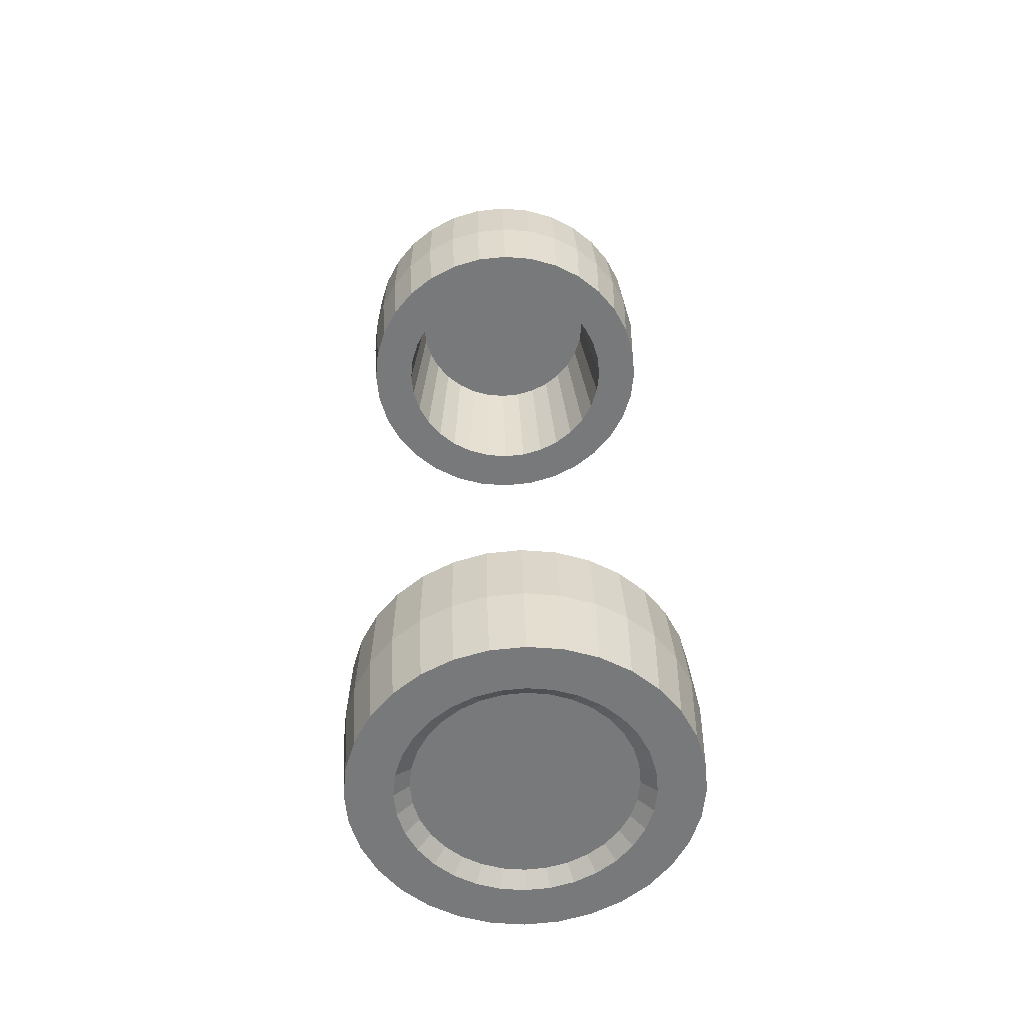
<metadata>
{"format":"obj","ext":"obj","renderer":"f3d","projection":"perspective","resolution":1024,"background":"white","views":[{"elev":32.4,"azim":88.5,"up":"+Y"}]}
</metadata>
<code>
v -0.9455 0.5316 -1.184
v -0.9455 0.5253 -1.249
v -1.093 0.5182 -1.247
v -1.093 0.5244 -1.184
v -1.093 0.4366 -1.184
v -1.093 0.4321 -1.23
v -1.069 0.404 -1.224
v -1.069 0.408 -1.184
v -0.7983 0.4321 -1.23
v -0.7983 0.4366 -1.184
v -0.7983 0.5182 -1.247
v -0.7983 0.5244 -1.184
v -0.9455 0.5065 -1.311
v -1.093 0.4998 -1.308
v -1.093 0.4187 -1.274
v -1.069 0.3923 -1.263
v -0.7983 0.4187 -1.274
v -0.7983 0.4998 -1.308
v -0.9455 0.4759 -1.368
v -1.093 0.4699 -1.364
v -1.093 0.3969 -1.315
v -1.069 0.3732 -1.299
v -0.7983 0.3969 -1.315
v -0.7983 0.4699 -1.364
v -0.9455 0.4349 -1.418
v -1.093 0.4298 -1.413
v -1.093 0.3677 -1.35
v -1.069 0.3474 -1.33
v -0.7983 0.3677 -1.35
v -0.7983 0.4298 -1.413
v -0.9455 0.3848 -1.459
v -1.093 0.3808 -1.453
v -1.093 0.332 -1.38
v -1.069 0.3161 -1.356
v -0.7983 0.332 -1.38
v -0.7983 0.3808 -1.453
v -0.9455 0.3277 -1.489
v -1.093 0.3249 -1.483
v -1.093 0.2913 -1.401
v -1.069 0.2804 -1.375
v -0.7983 0.2913 -1.401
v -0.7983 0.3249 -1.483
v -0.9455 0.2657 -1.508
v -1.093 0.2643 -1.501
v -1.093 0.2472 -1.415
v -1.069 0.2416 -1.387
v -0.7983 0.2472 -1.415
v -0.7983 0.2643 -1.501
v -0.9455 0.2013 -1.514
v -1.093 0.2013 -1.507
v -1.093 0.2013 -1.419
v -1.069 0.2013 -1.391
v -0.7983 0.2013 -1.419
v -0.7983 0.2013 -1.507
v -0.9455 0.1369 -1.508
v -1.093 0.1383 -1.501
v -1.093 0.1554 -1.415
v -1.069 0.161 -1.387
v -0.7983 0.1554 -1.415
v -0.7983 0.1383 -1.501
v -0.9455 0.07489 -1.489
v -1.093 0.07765 -1.483
v -1.093 0.1113 -1.401
v -1.069 0.1222 -1.375
v -0.7983 0.1113 -1.401
v -0.7983 0.07765 -1.483
v -0.9455 0.01778 -1.459
v -1.093 0.02178 -1.453
v -1.093 0.07057 -1.38
v -1.069 0.08646 -1.356
v -0.7983 0.07057 -1.38
v -0.7983 0.02178 -1.453
v -0.9455 -0.03227 -1.418
v -1.093 -0.02718 -1.413
v -1.093 0.03492 -1.35
v -1.069 0.05514 -1.33
v -0.7983 0.03492 -1.35
v -0.7983 -0.02718 -1.413
v -0.9455 -0.07335 -1.368
v -1.093 -0.06736 -1.364
v -1.093 0.005654 -1.315
v -1.069 0.02943 -1.299
v -0.7983 0.005654 -1.315
v -0.7983 -0.06736 -1.364
v -0.9455 -0.1039 -1.311
v -1.093 -0.09722 -1.308
v -1.093 -0.01609 -1.274
v -1.069 0.01033 -1.263
v -0.7983 -0.01609 -1.274
v -0.7983 -0.09722 -1.308
v -0.9455 -0.1227 -1.249
v -1.093 -0.1156 -1.247
v -1.093 -0.02948 -1.23
v -1.069 -0.001433 -1.224
v -0.7983 -0.02948 -1.23
v -0.7983 -0.1156 -1.247
v -0.9455 -0.129 -1.184
v -1.093 -0.1218 -1.184
v -1.093 -0.034 -1.184
v -1.069 -0.005404 -1.184
v -0.7983 -0.034 -1.184
v -0.7983 -0.1218 -1.184
v -0.9455 -0.1227 -1.12
v -1.093 -0.1156 -1.121
v -1.093 -0.02948 -1.138
v -1.069 -0.001433 -1.144
v -0.7983 -0.02948 -1.138
v -0.7983 -0.1156 -1.121
v -0.9455 -0.1039 -1.058
v -1.093 -0.09722 -1.06
v -1.093 -0.01609 -1.094
v -1.069 0.01033 -1.105
v -0.7983 -0.01609 -1.094
v -0.7983 -0.09722 -1.06
v -0.9455 -0.07335 -1.001
v -1.093 -0.06736 -1.005
v -1.093 0.005654 -1.053
v -1.069 0.02943 -1.069
v -0.7983 0.005654 -1.053
v -0.7983 -0.06736 -1.005
v -0.9455 -0.03227 -0.9506
v -1.093 -0.02718 -0.9556
v -1.093 0.03492 -1.018
v -1.069 0.05514 -1.038
v -0.7983 0.03492 -1.018
v -0.7983 -0.02718 -0.9556
v -0.9455 0.01778 -0.9095
v -1.093 0.02178 -0.9155
v -1.093 0.07057 -0.9885
v -1.069 0.08646 -1.012
v -0.7983 0.07057 -0.9885
v -0.7983 0.02178 -0.9155
v -0.9455 0.07489 -0.879
v -1.093 0.07765 -0.8856
v -1.093 0.1113 -0.9667
v -1.069 0.1222 -0.9932
v -0.7983 0.1113 -0.9667
v -0.7983 0.07765 -0.8856
v -0.9455 0.1369 -0.8602
v -1.093 0.1383 -0.8672
v -1.093 0.1554 -0.9533
v -1.069 0.161 -0.9814
v -0.7983 0.1554 -0.9533
v -0.7983 0.1383 -0.8672
v -0.9455 0.2013 -0.8538
v -1.093 0.2013 -0.861
v -1.093 0.2013 -0.9488
v -1.069 0.2013 -0.9774
v -0.7983 0.2013 -0.9488
v -0.7983 0.2013 -0.861
v -0.9455 0.2657 -0.8602
v -1.093 0.2643 -0.8672
v -1.093 0.2472 -0.9533
v -1.069 0.2416 -0.9814
v -0.7983 0.2472 -0.9533
v -0.7983 0.2643 -0.8672
v -0.9455 0.3277 -0.879
v -1.093 0.3249 -0.8856
v -1.093 0.2913 -0.9667
v -1.069 0.2804 -0.9932
v -0.7983 0.2913 -0.9667
v -0.7983 0.3249 -0.8856
v -0.9455 0.3848 -0.9095
v -1.093 0.3808 -0.9155
v -1.093 0.332 -0.9885
v -1.069 0.3161 -1.012
v -0.7983 0.332 -0.9885
v -0.7983 0.3808 -0.9155
v -0.9455 0.4349 -0.9506
v -1.093 0.4298 -0.9556
v -1.093 0.3677 -1.018
v -1.069 0.3474 -1.038
v -0.7983 0.3677 -1.018
v -0.7983 0.4298 -0.9556
v -0.9455 0.4759 -1.001
v -1.093 0.4699 -1.005
v -1.093 0.3969 -1.053
v -1.069 0.3732 -1.069
v -0.7983 0.3969 -1.053
v -0.7983 0.4699 -1.005
v -0.9455 0.5065 -1.058
v -1.093 0.4998 -1.06
v -1.093 0.4187 -1.094
v -1.069 0.3923 -1.105
v -0.7983 0.4187 -1.094
v -0.7983 0.4998 -1.06
v -0.9455 0.5253 -1.12
v -1.093 0.5182 -1.121
v -1.093 0.4321 -1.138
v -1.069 0.404 -1.144
v -0.7983 0.4321 -1.138
v -0.7983 0.5182 -1.121
v 0.6264 -0.129 -1.184
v 0.6264 -0.1227 -1.12
v 0.4791 -0.1156 -1.121
v 0.4791 -0.1218 -1.184
v 0.4791 -0.02948 -1.138
v 0.4791 -0.034 -1.184
v 0.7497 -0.001433 -1.144
v 0.7497 -0.005404 -1.184
v 0.7736 -0.02948 -1.138
v 0.7736 -0.034 -1.184
v 0.7736 -0.1156 -1.121
v 0.7736 -0.1218 -1.184
v 0.4791 -0.09722 -1.06
v 0.6264 -0.1039 -1.058
v 0.4791 -0.01609 -1.094
v 0.7497 0.01033 -1.105
v 0.7736 -0.01609 -1.094
v 0.7736 -0.09722 -1.06
v 0.4791 -0.06736 -1.005
v 0.6264 -0.07335 -1.001
v 0.4791 0.005654 -1.053
v 0.7497 0.02943 -1.069
v 0.7736 0.005654 -1.053
v 0.7736 -0.06736 -1.005
v 0.4791 -0.02718 -0.9556
v 0.6264 -0.03227 -0.9506
v 0.4791 0.03492 -1.018
v 0.7497 0.05514 -1.038
v 0.7736 0.03492 -1.018
v 0.7736 -0.02718 -0.9556
v 0.4791 0.02178 -0.9155
v 0.6264 0.01778 -0.9095
v 0.4791 0.07057 -0.9885
v 0.7497 0.08646 -1.012
v 0.7736 0.07057 -0.9885
v 0.7736 0.02178 -0.9155
v 0.4791 0.07765 -0.8856
v 0.6264 0.07489 -0.879
v 0.4791 0.1113 -0.9667
v 0.7497 0.1222 -0.9932
v 0.7736 0.1113 -0.9667
v 0.7736 0.07765 -0.8856
v 0.4791 0.1383 -0.8672
v 0.6264 0.1369 -0.8602
v 0.4791 0.1554 -0.9533
v 0.7497 0.161 -0.9814
v 0.7736 0.1554 -0.9533
v 0.7736 0.1383 -0.8672
v 0.4791 0.2013 -0.861
v 0.6264 0.2013 -0.8538
v 0.4791 0.2013 -0.9488
v 0.7497 0.2013 -0.9774
v 0.7736 0.2013 -0.9488
v 0.7736 0.2013 -0.861
v 0.4791 0.2643 -0.8672
v 0.6264 0.2657 -0.8602
v 0.4791 0.2472 -0.9533
v 0.7497 0.2416 -0.9814
v 0.7736 0.2472 -0.9533
v 0.7736 0.2643 -0.8672
v 0.4791 0.3249 -0.8856
v 0.6264 0.3277 -0.879
v 0.4791 0.2913 -0.9667
v 0.7497 0.2804 -0.9932
v 0.7736 0.2913 -0.9667
v 0.7736 0.3249 -0.8856
v 0.4791 0.3808 -0.9155
v 0.6264 0.3848 -0.9095
v 0.4791 0.332 -0.9885
v 0.7497 0.3161 -1.012
v 0.7736 0.332 -0.9885
v 0.7736 0.3808 -0.9155
v 0.4791 0.4298 -0.9556
v 0.6264 0.4349 -0.9506
v 0.4791 0.3677 -1.018
v 0.7497 0.3474 -1.038
v 0.7736 0.3677 -1.018
v 0.7736 0.4298 -0.9556
v 0.4791 0.4699 -1.005
v 0.6264 0.4759 -1.001
v 0.4791 0.3969 -1.053
v 0.7497 0.3732 -1.069
v 0.7736 0.3969 -1.053
v 0.7736 0.4699 -1.005
v 0.4791 0.4998 -1.06
v 0.6264 0.5065 -1.058
v 0.4791 0.4187 -1.094
v 0.7497 0.3923 -1.105
v 0.7736 0.4187 -1.094
v 0.7736 0.4998 -1.06
v 0.4791 0.5182 -1.121
v 0.6264 0.5253 -1.12
v 0.4791 0.4321 -1.138
v 0.7497 0.404 -1.144
v 0.7736 0.4321 -1.138
v 0.7736 0.5182 -1.121
v 0.4791 0.5244 -1.184
v 0.6264 0.5316 -1.184
v 0.4791 0.4366 -1.184
v 0.7497 0.408 -1.184
v 0.7736 0.4366 -1.184
v 0.7736 0.5244 -1.184
v 0.4791 0.5182 -1.247
v 0.6264 0.5253 -1.249
v 0.4791 0.4321 -1.23
v 0.7497 0.404 -1.224
v 0.7736 0.4321 -1.23
v 0.7736 0.5182 -1.247
v 0.4791 0.4998 -1.308
v 0.6264 0.5065 -1.311
v 0.4791 0.4187 -1.274
v 0.7497 0.3923 -1.263
v 0.7736 0.4187 -1.274
v 0.7736 0.4998 -1.308
v 0.4791 0.4699 -1.364
v 0.6264 0.4759 -1.368
v 0.4791 0.3969 -1.315
v 0.7497 0.3732 -1.299
v 0.7736 0.3969 -1.315
v 0.7736 0.4699 -1.364
v 0.4791 0.4298 -1.413
v 0.6264 0.4349 -1.418
v 0.4791 0.3677 -1.35
v 0.7497 0.3474 -1.33
v 0.7736 0.3677 -1.35
v 0.7736 0.4298 -1.413
v 0.4791 0.3808 -1.453
v 0.6264 0.3848 -1.459
v 0.4791 0.332 -1.38
v 0.7497 0.3161 -1.356
v 0.7736 0.332 -1.38
v 0.7736 0.3808 -1.453
v 0.4791 0.3249 -1.483
v 0.6264 0.3277 -1.489
v 0.4791 0.2913 -1.401
v 0.7497 0.2804 -1.375
v 0.7736 0.2913 -1.401
v 0.7736 0.3249 -1.483
v 0.4791 0.2643 -1.501
v 0.6264 0.2657 -1.508
v 0.4791 0.2472 -1.415
v 0.7497 0.2416 -1.387
v 0.7736 0.2472 -1.415
v 0.7736 0.2643 -1.501
v 0.4791 0.2013 -1.507
v 0.6264 0.2013 -1.514
v 0.4791 0.2013 -1.419
v 0.7497 0.2013 -1.391
v 0.7736 0.2013 -1.419
v 0.7736 0.2013 -1.507
v 0.4791 0.1383 -1.501
v 0.6264 0.1369 -1.508
v 0.4791 0.1554 -1.415
v 0.7497 0.161 -1.387
v 0.7736 0.1554 -1.415
v 0.7736 0.1383 -1.501
v 0.4791 0.07765 -1.483
v 0.6264 0.07489 -1.489
v 0.4791 0.1113 -1.401
v 0.7497 0.1222 -1.375
v 0.7736 0.1113 -1.401
v 0.7736 0.07765 -1.483
v 0.4791 0.02178 -1.453
v 0.6264 0.01778 -1.459
v 0.4791 0.07057 -1.38
v 0.7497 0.08646 -1.356
v 0.7736 0.07057 -1.38
v 0.7736 0.02178 -1.453
v 0.4791 -0.02718 -1.413
v 0.6264 -0.03227 -1.418
v 0.4791 0.03492 -1.35
v 0.7497 0.05514 -1.33
v 0.7736 0.03492 -1.35
v 0.7736 -0.02718 -1.413
v 0.4791 -0.06736 -1.364
v 0.6264 -0.07335 -1.368
v 0.4791 0.005654 -1.315
v 0.7497 0.02943 -1.299
v 0.7736 0.005654 -1.315
v 0.7736 -0.06736 -1.364
v 0.4791 -0.09722 -1.308
v 0.6264 -0.1039 -1.311
v 0.4791 -0.01609 -1.274
v 0.7497 0.01033 -1.263
v 0.7736 -0.01609 -1.274
v 0.7736 -0.09722 -1.308
v 0.4791 -0.1156 -1.247
v 0.6264 -0.1227 -1.249
v 0.4791 -0.02948 -1.23
v 0.7497 -0.001433 -1.224
v 0.7736 -0.02948 -1.23
v 0.7736 -0.1156 -1.247
f 352 346 250
f 346 340 250
f 340 334 250
f 334 328 250
f 328 256 250
f 328 262 256
f 328 322 262
f 322 268 262
f 322 316 268
f 316 274 268
f 316 280 274
f 316 286 280
f 316 292 286
f 316 298 292
f 316 304 298
f 316 310 304
f 364 358 352
f 370 364 352
f 376 370 352
f 382 376 352
f 200 382 352
f 200 352 199
f 352 208 199
f 352 214 208
f 352 220 214
f 352 226 220
f 352 232 226
f 352 238 232
f 352 244 238
f 352 250 244
f 40 142 148
f 40 148 154
f 40 154 160
f 40 160 166
f 40 166 172
f 40 172 178
f 40 178 184
f 40 184 190
f 8 40 190
f 8 7 40
f 7 16 40
f 16 22 40
f 22 28 40
f 28 34 40
f 76 82 88
f 76 88 94
f 76 94 100
f 76 100 106
f 76 106 112
f 76 112 118
f 76 118 124
f 70 76 124
f 70 124 130
f 64 70 130
f 64 130 136
f 64 136 142
f 58 64 142
f 52 58 142
f 46 52 142
f 40 46 142
f 1 2 3
f 1 3 4
f 4 3 5
f 3 6 5
f 5 6 7
f 5 7 8
f 8 7 9
f 8 9 10
f 10 9 11
f 10 11 12
f 1 12 11
f 1 11 2
f 2 13 14
f 2 14 3
f 3 14 15
f 3 15 6
f 6 15 16
f 6 16 7
f 7 16 17
f 7 17 9
f 9 17 18
f 9 18 11
f 11 18 13
f 11 13 2
f 13 19 20
f 13 20 14
f 14 20 21
f 14 21 15
f 15 21 22
f 15 22 16
f 16 22 23
f 16 23 17
f 17 23 24
f 17 24 18
f 18 24 19
f 18 19 13
f 19 25 26
f 19 26 20
f 20 26 27
f 20 27 21
f 21 27 28
f 21 28 22
f 22 28 29
f 22 29 23
f 23 29 30
f 23 30 24
f 24 30 25
f 24 25 19
f 25 31 32
f 25 32 26
f 26 32 33
f 26 33 27
f 27 33 34
f 27 34 28
f 28 34 35
f 28 35 29
f 29 35 36
f 29 36 30
f 30 36 25
f 36 31 25
f 31 37 38
f 31 38 32
f 32 38 39
f 32 39 33
f 33 39 40
f 33 40 34
f 34 40 41
f 34 41 35
f 35 41 42
f 35 42 36
f 36 42 37
f 36 37 31
f 37 43 44
f 37 44 38
f 38 44 45
f 38 45 39
f 39 45 46
f 39 46 40
f 40 46 47
f 40 47 41
f 41 47 42
f 47 48 42
f 42 48 43
f 42 43 37
f 43 49 50
f 43 50 44
f 44 50 51
f 44 51 45
f 45 51 46
f 51 52 46
f 46 52 47
f 52 53 47
f 47 53 54
f 47 54 48
f 48 54 49
f 48 49 43
f 49 55 56
f 49 56 50
f 50 56 57
f 50 57 51
f 51 57 58
f 51 58 52
f 52 58 59
f 52 59 53
f 53 59 60
f 53 60 54
f 54 60 55
f 54 55 49
f 55 61 62
f 55 62 56
f 56 62 57
f 62 63 57
f 57 63 64
f 57 64 58
f 58 64 65
f 58 65 59
f 59 65 66
f 59 66 60
f 60 66 61
f 60 61 55
f 61 67 68
f 61 68 62
f 62 68 69
f 62 69 63
f 63 69 70
f 63 70 64
f 64 70 71
f 64 71 65
f 65 71 66
f 71 72 66
f 66 72 67
f 66 67 61
f 67 73 74
f 67 74 68
f 68 74 75
f 68 75 69
f 69 75 76
f 69 76 70
f 70 76 77
f 70 77 71
f 71 77 78
f 71 78 72
f 72 78 73
f 72 73 67
f 73 79 80
f 73 80 74
f 74 80 81
f 74 81 75
f 75 81 76
f 81 82 76
f 76 82 83
f 76 83 77
f 77 83 84
f 77 84 78
f 78 84 79
f 78 79 73
f 79 85 86
f 79 86 80
f 80 86 87
f 80 87 81
f 81 87 82
f 87 88 82
f 82 88 89
f 82 89 83
f 83 89 90
f 83 90 84
f 84 90 85
f 84 85 79
f 85 91 92
f 85 92 86
f 86 92 93
f 86 93 87
f 87 93 88
f 93 94 88
f 88 94 95
f 88 95 89
f 89 95 96
f 89 96 90
f 90 96 91
f 90 91 85
f 91 97 98
f 91 98 92
f 92 98 99
f 92 99 93
f 93 99 100
f 93 100 94
f 94 100 101
f 94 101 95
f 95 101 102
f 95 102 96
f 96 102 97
f 96 97 91
f 97 103 104
f 97 104 98
f 98 104 105
f 98 105 99
f 99 105 106
f 99 106 100
f 100 106 107
f 100 107 101
f 101 107 108
f 101 108 102
f 102 108 103
f 102 103 97
f 103 109 110
f 103 110 104
f 104 110 111
f 104 111 105
f 105 111 112
f 105 112 106
f 106 112 113
f 106 113 107
f 107 113 108
f 113 114 108
f 108 114 109
f 108 109 103
f 109 115 116
f 109 116 110
f 110 116 117
f 110 117 111
f 111 117 118
f 111 118 112
f 112 118 119
f 112 119 113
f 113 119 120
f 113 120 114
f 114 120 115
f 114 115 109
f 115 121 122
f 115 122 116
f 116 122 123
f 116 123 117
f 117 123 124
f 117 124 118
f 118 124 125
f 118 125 119
f 119 125 126
f 119 126 120
f 120 126 121
f 120 121 115
f 121 127 128
f 121 128 122
f 122 128 129
f 122 129 123
f 123 129 124
f 129 130 124
f 124 130 131
f 124 131 125
f 125 131 132
f 125 132 126
f 126 132 127
f 126 127 121
f 127 133 134
f 127 134 128
f 128 134 135
f 128 135 129
f 129 135 136
f 129 136 130
f 130 136 137
f 130 137 131
f 131 137 132
f 137 138 132
f 132 138 133
f 132 133 127
f 133 139 140
f 133 140 134
f 134 140 141
f 134 141 135
f 135 141 142
f 135 142 136
f 136 142 143
f 136 143 137
f 137 143 138
f 143 144 138
f 138 144 139
f 138 139 133
f 139 145 140
f 145 146 140
f 140 146 147
f 140 147 141
f 141 147 148
f 141 148 142
f 142 148 149
f 142 149 143
f 143 149 150
f 143 150 144
f 144 150 139
f 150 145 139
f 145 151 152
f 145 152 146
f 146 152 153
f 146 153 147
f 147 153 154
f 147 154 148
f 148 154 155
f 148 155 149
f 149 155 156
f 149 156 150
f 150 156 151
f 150 151 145
f 151 157 158
f 151 158 152
f 152 158 159
f 152 159 153
f 153 159 154
f 159 160 154
f 154 160 161
f 154 161 155
f 155 161 162
f 155 162 156
f 156 162 157
f 156 157 151
f 157 163 164
f 157 164 158
f 158 164 165
f 158 165 159
f 159 165 160
f 165 166 160
f 160 166 167
f 160 167 161
f 161 167 168
f 161 168 162
f 162 168 163
f 162 163 157
f 163 169 170
f 163 170 164
f 164 170 171
f 164 171 165
f 165 171 172
f 165 172 166
f 166 172 173
f 166 173 167
f 167 173 174
f 167 174 168
f 168 174 169
f 168 169 163
f 169 175 176
f 169 176 170
f 170 176 177
f 170 177 171
f 171 177 178
f 171 178 172
f 172 178 179
f 172 179 173
f 173 179 180
f 173 180 174
f 174 180 175
f 174 175 169
f 175 181 182
f 175 182 176
f 176 182 183
f 176 183 177
f 177 183 184
f 177 184 178
f 178 184 185
f 178 185 179
f 179 185 186
f 179 186 180
f 180 186 181
f 180 181 175
f 181 187 188
f 181 188 182
f 182 188 183
f 188 189 183
f 183 189 190
f 183 190 184
f 184 190 191
f 184 191 185
f 185 191 192
f 185 192 186
f 186 192 181
f 192 187 181
f 187 1 4
f 187 4 188
f 188 4 5
f 188 5 189
f 189 5 8
f 189 8 190
f 190 8 10
f 190 10 191
f 191 10 192
f 10 12 192
f 1 187 192
f 1 192 12
f 193 194 195
f 193 195 196
f 197 198 196
f 197 196 195
f 199 200 198
f 199 198 197
f 201 202 200
f 201 200 199
f 203 204 202
f 203 202 201
f 194 193 204
f 194 204 203
f 205 195 206
f 195 194 206
f 207 197 195
f 207 195 205
f 208 199 197
f 208 197 207
f 209 201 199
f 209 199 208
f 210 203 201
f 210 201 209
f 206 194 203
f 206 203 210
f 211 205 206
f 211 206 212
f 213 207 205
f 213 205 211
f 214 208 207
f 214 207 213
f 215 209 208
f 215 208 214
f 216 210 209
f 216 209 215
f 212 206 210
f 212 210 216
f 217 211 212
f 217 212 218
f 219 213 211
f 219 211 217
f 220 214 213
f 220 213 219
f 221 215 214
f 221 214 220
f 222 216 215
f 222 215 221
f 218 212 216
f 218 216 222
f 223 217 218
f 223 218 224
f 225 219 217
f 225 217 223
f 226 220 219
f 226 219 225
f 227 221 220
f 227 220 226
f 228 222 221
f 228 221 227
f 224 218 222
f 224 222 228
f 229 223 224
f 229 224 230
f 231 225 223
f 231 223 229
f 232 226 225
f 232 225 231
f 233 227 232
f 227 226 232
f 234 228 227
f 234 227 233
f 230 224 228
f 230 228 234
f 235 229 230
f 235 230 236
f 237 231 229
f 237 229 235
f 238 232 231
f 238 231 237
f 239 233 232
f 239 232 238
f 240 234 233
f 240 233 239
f 236 230 234
f 236 234 240
f 241 235 236
f 241 236 242
f 243 237 235
f 243 235 241
f 244 238 237
f 244 237 243
f 245 239 238
f 245 238 244
f 246 240 239
f 246 239 245
f 242 236 240
f 242 240 246
f 247 241 248
f 241 242 248
f 249 243 241
f 249 241 247
f 250 244 243
f 250 243 249
f 251 245 244
f 251 244 250
f 252 246 245
f 252 245 251
f 248 242 252
f 242 246 252
f 253 247 248
f 253 248 254
f 255 249 253
f 249 247 253
f 256 250 249
f 256 249 255
f 257 251 250
f 257 250 256
f 258 252 251
f 258 251 257
f 254 248 252
f 254 252 258
f 259 253 254
f 259 254 260
f 261 255 259
f 255 253 259
f 262 256 255
f 262 255 261
f 263 257 256
f 263 256 262
f 264 258 257
f 264 257 263
f 260 254 258
f 260 258 264
f 265 259 260
f 265 260 266
f 267 261 259
f 267 259 265
f 268 262 261
f 268 261 267
f 269 263 268
f 263 262 268
f 270 264 263
f 270 263 269
f 266 260 264
f 266 264 270
f 271 265 266
f 271 266 272
f 273 267 265
f 273 265 271
f 274 268 267
f 274 267 273
f 275 269 268
f 275 268 274
f 276 270 275
f 270 269 275
f 272 266 270
f 272 270 276
f 277 271 272
f 277 272 278
f 279 273 271
f 279 271 277
f 280 274 273
f 280 273 279
f 281 275 274
f 281 274 280
f 282 276 275
f 282 275 281
f 278 272 276
f 278 276 282
f 283 277 278
f 283 278 284
f 285 279 283
f 279 277 283
f 286 280 279
f 286 279 285
f 287 281 280
f 287 280 286
f 288 282 281
f 288 281 287
f 284 278 282
f 284 282 288
f 289 283 284
f 289 284 290
f 291 285 283
f 291 283 289
f 292 286 285
f 292 285 291
f 293 287 286
f 293 286 292
f 294 288 287
f 294 287 293
f 290 284 288
f 290 288 294
f 295 289 290
f 295 290 296
f 297 291 295
f 291 289 295
f 298 292 291
f 298 291 297
f 299 293 292
f 299 292 298
f 300 294 293
f 300 293 299
f 296 290 294
f 296 294 300
f 301 295 296
f 301 296 302
f 303 297 295
f 303 295 301
f 304 298 297
f 304 297 303
f 305 299 304
f 299 298 304
f 306 300 299
f 306 299 305
f 302 296 300
f 302 300 306
f 307 301 302
f 307 302 308
f 309 303 301
f 309 301 307
f 310 304 303
f 310 303 309
f 311 305 310
f 305 304 310
f 312 306 305
f 312 305 311
f 308 302 306
f 308 306 312
f 313 307 308
f 313 308 314
f 315 309 307
f 315 307 313
f 316 310 309
f 316 309 315
f 317 311 316
f 311 310 316
f 318 312 311
f 318 311 317
f 314 308 312
f 314 312 318
f 319 313 314
f 319 314 320
f 321 315 313
f 321 313 319
f 322 316 315
f 322 315 321
f 323 317 316
f 323 316 322
f 324 318 317
f 324 317 323
f 320 314 318
f 320 318 324
f 325 319 320
f 325 320 326
f 327 321 319
f 327 319 325
f 328 322 321
f 328 321 327
f 329 323 322
f 329 322 328
f 330 324 323
f 330 323 329
f 326 320 324
f 326 324 330
f 331 325 326
f 331 326 332
f 333 327 325
f 333 325 331
f 334 328 327
f 334 327 333
f 335 329 328
f 335 328 334
f 336 330 335
f 330 329 335
f 332 326 330
f 332 330 336
f 337 331 332
f 337 332 338
f 339 333 331
f 339 331 337
f 340 334 333
f 340 333 339
f 341 335 334
f 341 334 340
f 342 336 335
f 342 335 341
f 338 332 336
f 338 336 342
f 343 337 338
f 343 338 344
f 345 339 337
f 345 337 343
f 346 340 345
f 340 339 345
f 347 341 346
f 341 340 346
f 348 342 341
f 348 341 347
f 344 338 342
f 344 342 348
f 349 343 344
f 349 344 350
f 351 345 349
f 345 343 349
f 352 346 345
f 352 345 351
f 353 347 346
f 353 346 352
f 354 348 347
f 354 347 353
f 350 344 348
f 350 348 354
f 355 349 350
f 355 350 356
f 357 351 349
f 357 349 355
f 358 352 351
f 358 351 357
f 359 353 352
f 359 352 358
f 360 354 353
f 360 353 359
f 356 350 354
f 356 354 360
f 361 355 362
f 355 356 362
f 363 357 355
f 363 355 361
f 364 358 357
f 364 357 363
f 365 359 358
f 365 358 364
f 366 360 359
f 366 359 365
f 362 356 360
f 362 360 366
f 367 361 362
f 367 362 368
f 369 363 361
f 369 361 367
f 370 364 363
f 370 363 369
f 371 365 364
f 371 364 370
f 372 366 365
f 372 365 371
f 368 362 366
f 368 366 372
f 373 367 368
f 373 368 374
f 375 369 367
f 375 367 373
f 376 370 369
f 376 369 375
f 377 371 370
f 377 370 376
f 378 372 371
f 378 371 377
f 374 368 372
f 374 372 378
f 379 373 374
f 379 374 380
f 381 375 373
f 381 373 379
f 382 376 375
f 382 375 381
f 383 377 376
f 383 376 382
f 384 378 377
f 384 377 383
f 380 374 378
f 380 378 384
f 193 196 379
f 193 379 380
f 198 381 379
f 198 379 196
f 200 382 381
f 200 381 198
f 202 383 382
f 202 382 200
f 204 384 383
f 204 383 202
f 193 380 384
f 193 384 204

</code>
